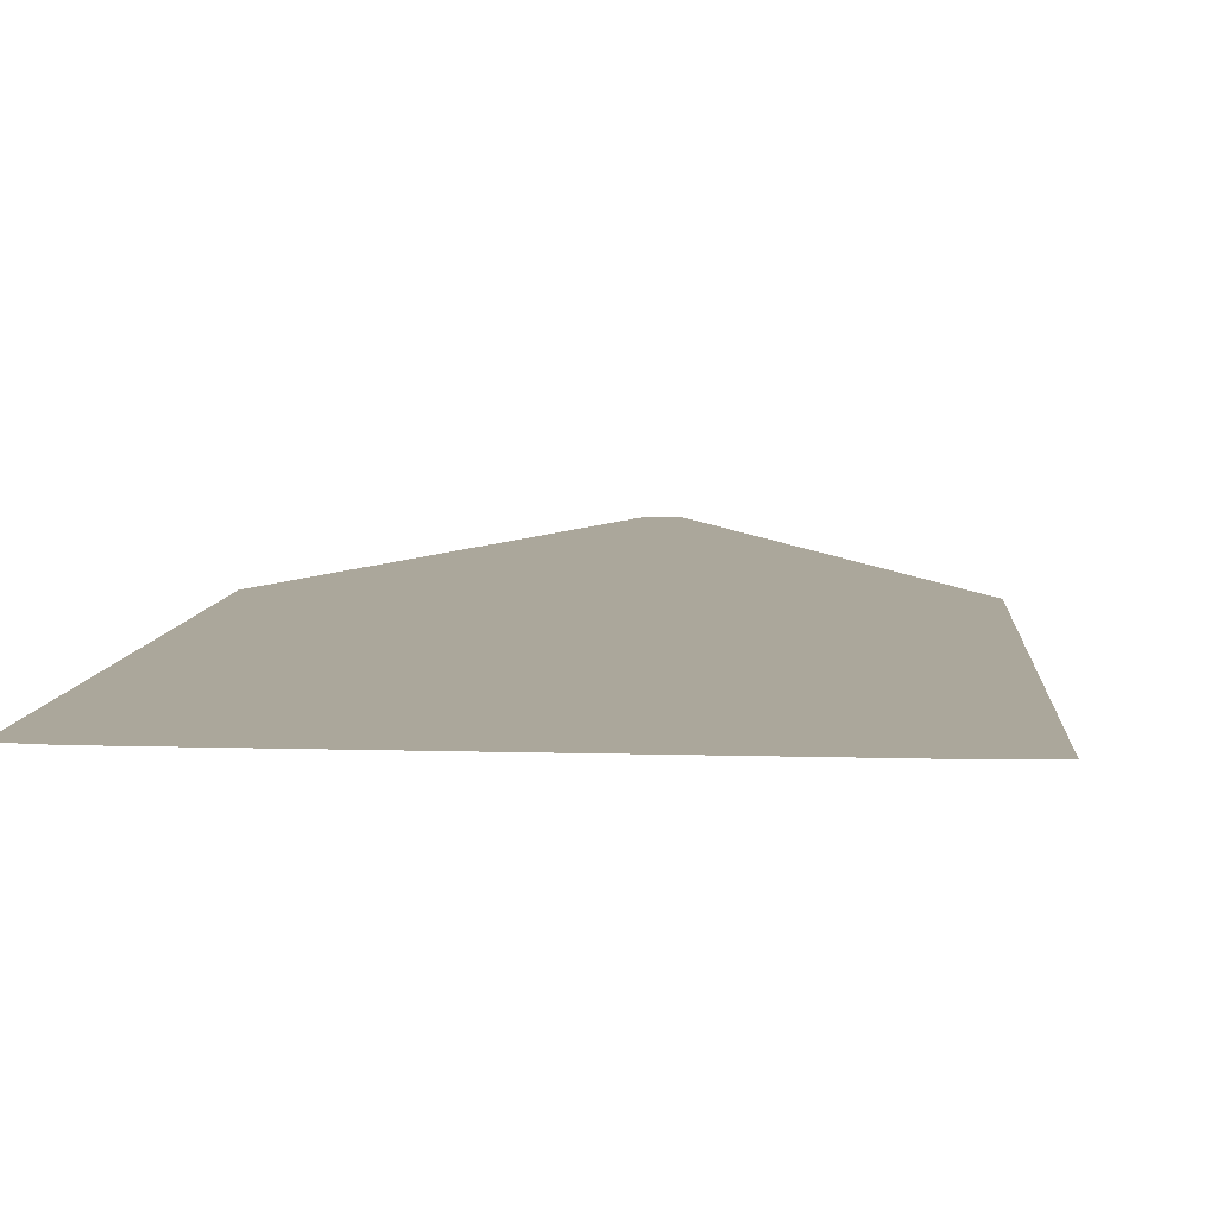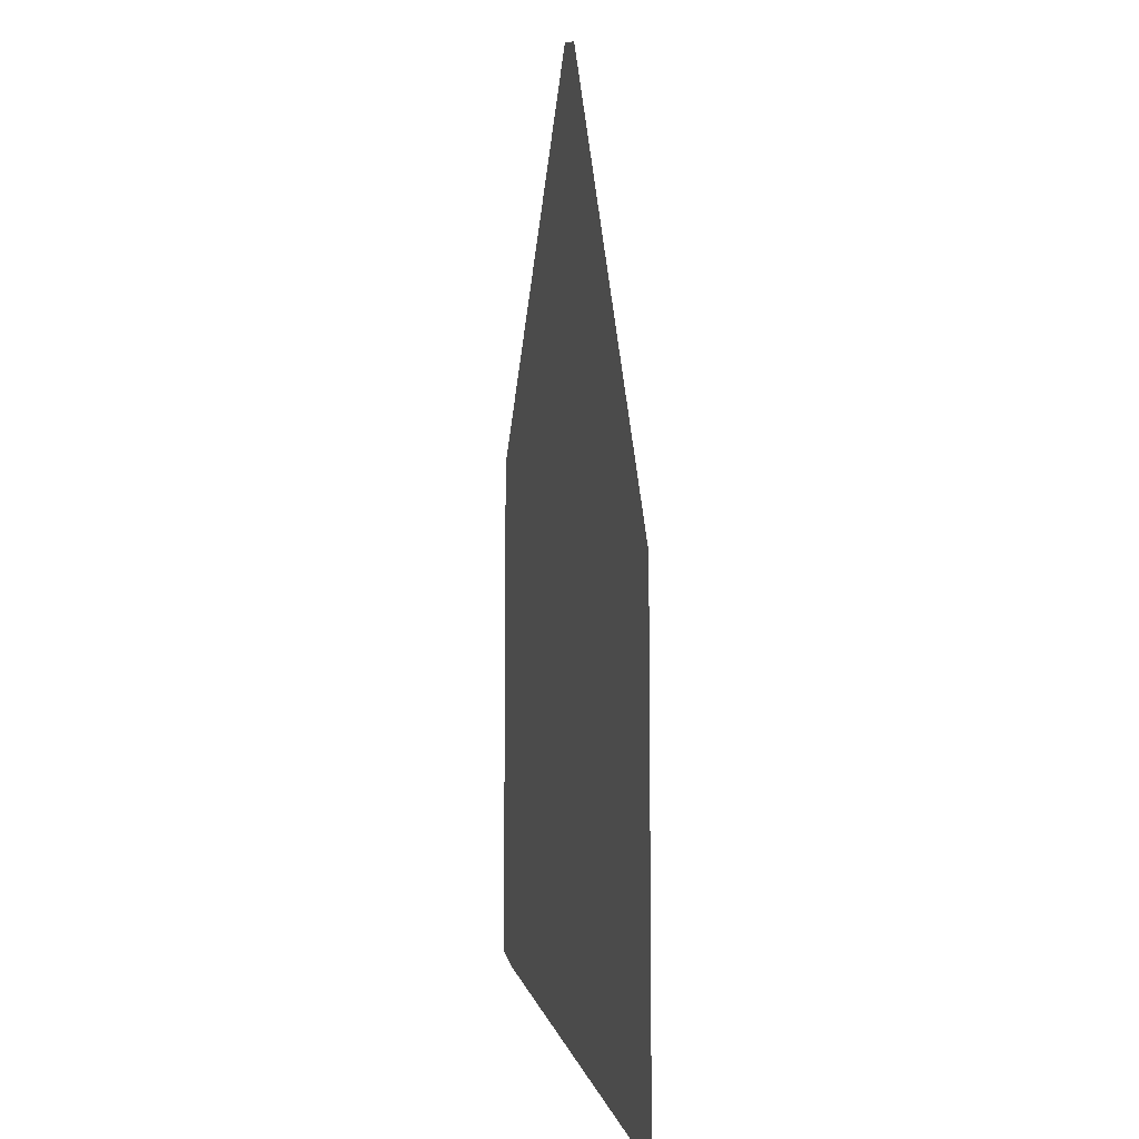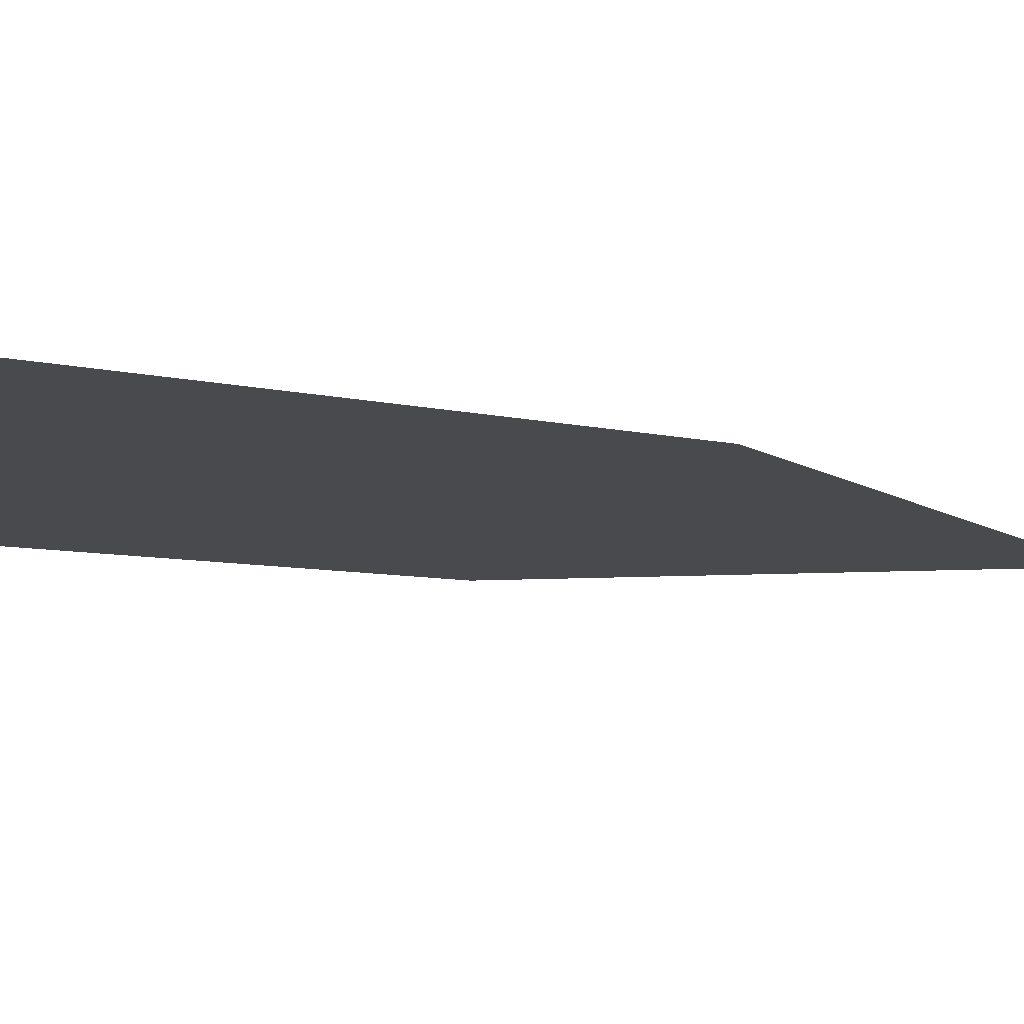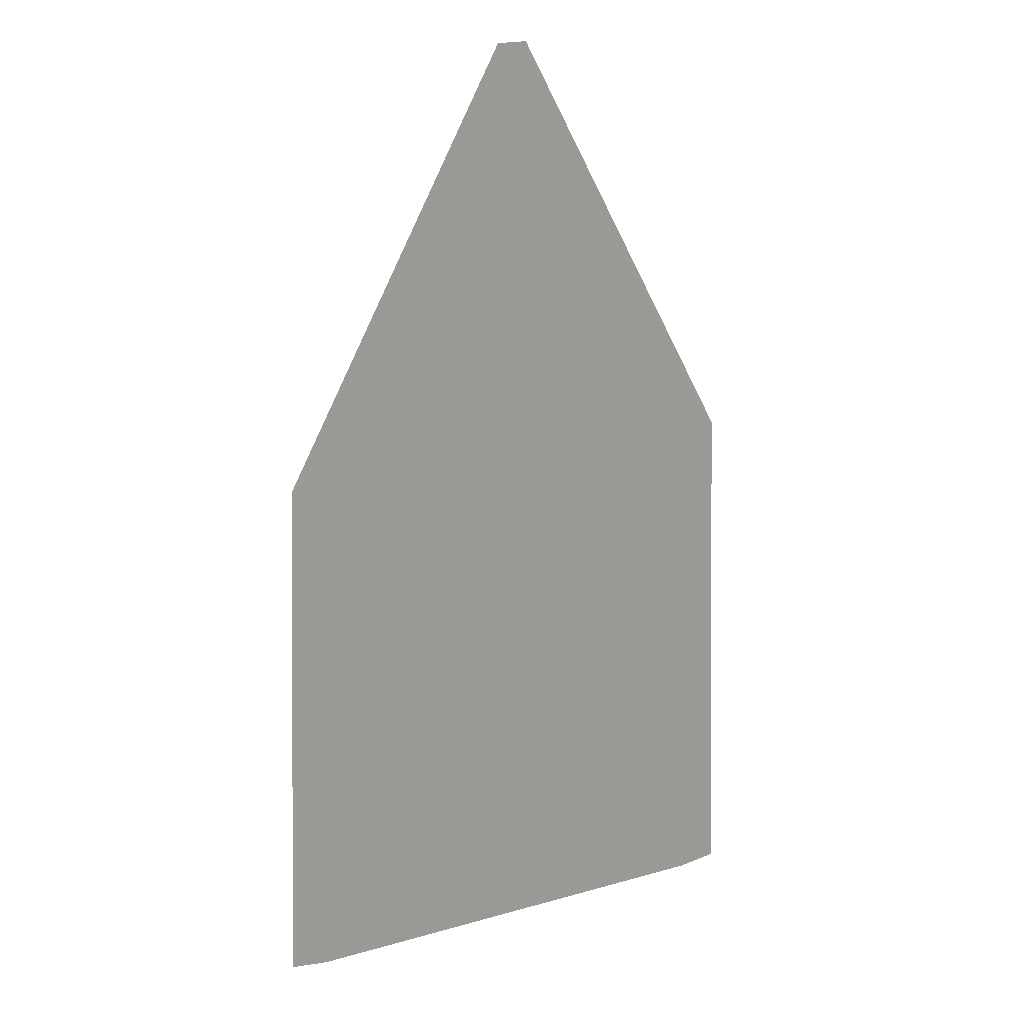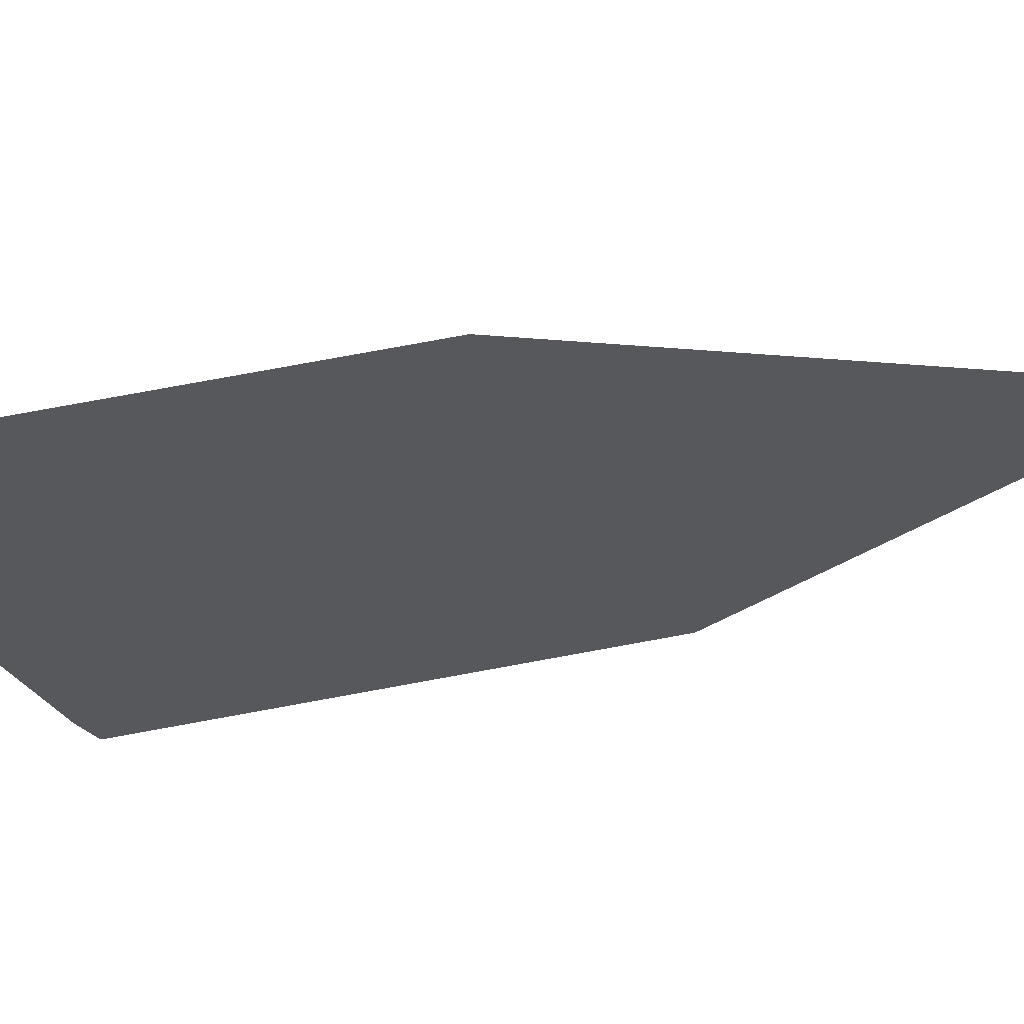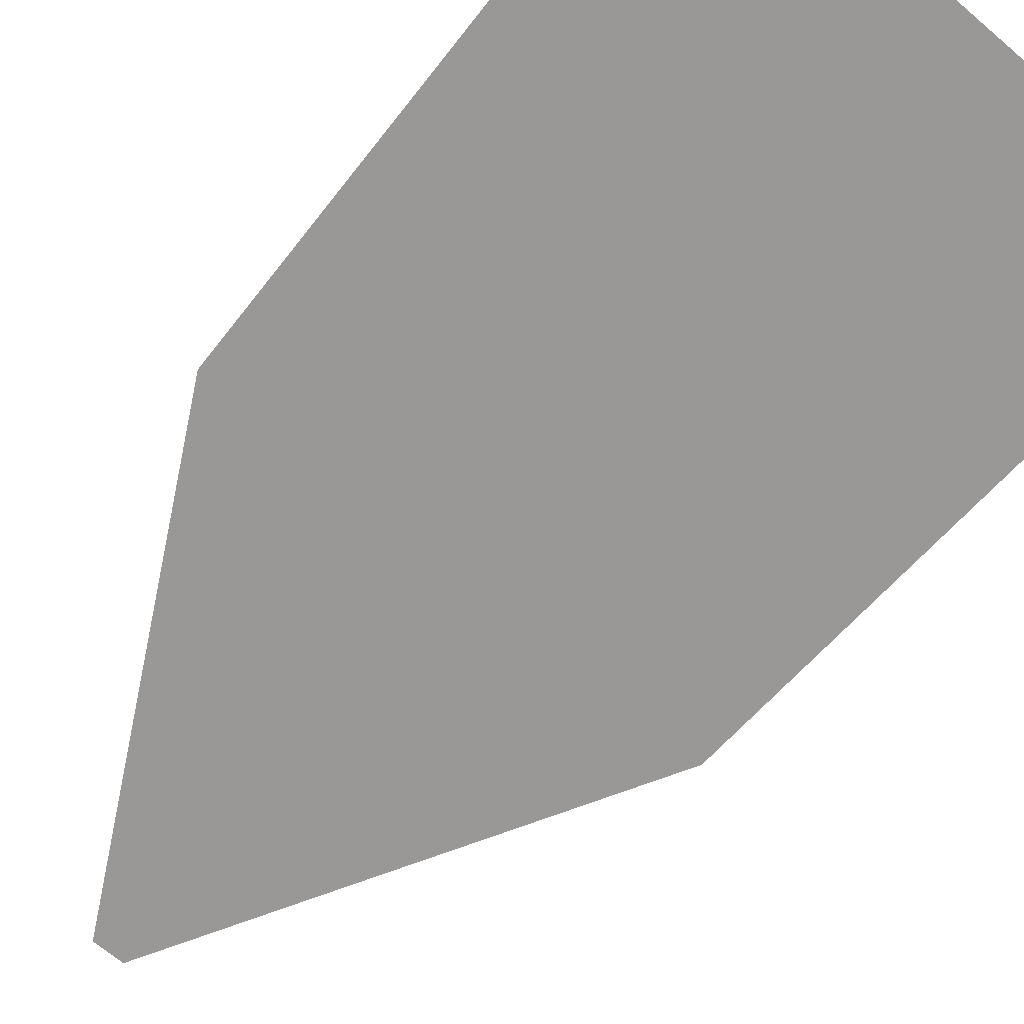
<metadata>
{"format":"obj","ext":"obj","renderer":"f3d","projection":"perspective","resolution":1024,"background":"white","views":[{"elev":8.2,"azim":-175.1,"up":"+Y"},{"elev":11.7,"azim":74.2,"up":"+Z"},{"elev":-13.0,"azim":-112.3,"up":"+Y"},{"elev":20.8,"azim":153.2,"up":"+Z"},{"elev":-27.9,"azim":-69.1,"up":"+Y"},{"elev":-68.6,"azim":139.5,"up":"+Y"}]}
</metadata>
<code>
g Tent_Door
v -1.067 -2.811 2.091
v -1.067 -2.811 -0.09371
v -1.254 -2.811 -0.06944
v -1.152 -2.811 2.5
v -0.02485 -2.811 4.222
v -0.07129 -2.811 4.497
v 0.02485 -2.811 4.222
v 0.07129 -2.811 4.497
v 1.067 -2.811 2.091
v 1.152 -2.811 2.5
v 1.067 -2.811 -0.09371
v 1.254 -2.811 -0.06944
v -1.067 -2.811 2.091
v -1.067 -2.811 -0.09371
v 1.067 -2.811 -0.09371
v 1.067 -2.811 2.091
v -0.02485 -2.811 4.222
v 0.02485 -2.811 4.222
g Tent_Door_0
f 3 2 1
f 4 3 1
f 4 1 5
f 6 4 5
f 6 5 7
f 8 6 7
f 8 7 9
f 10 8 9
f 10 9 11
f 12 10 11
g Tent_Door_1
f 15 14 13
f 13 16 15
f 13 17 16
f 17 18 16

</code>
